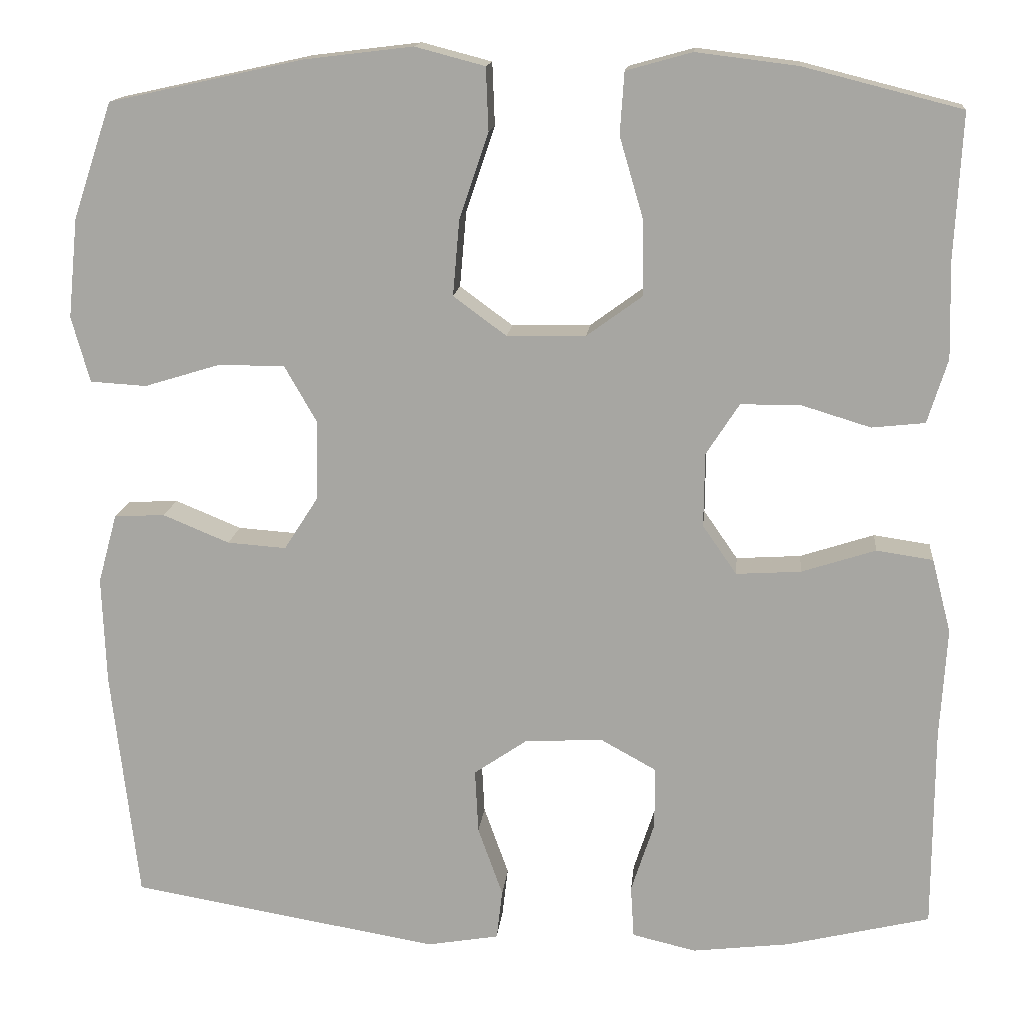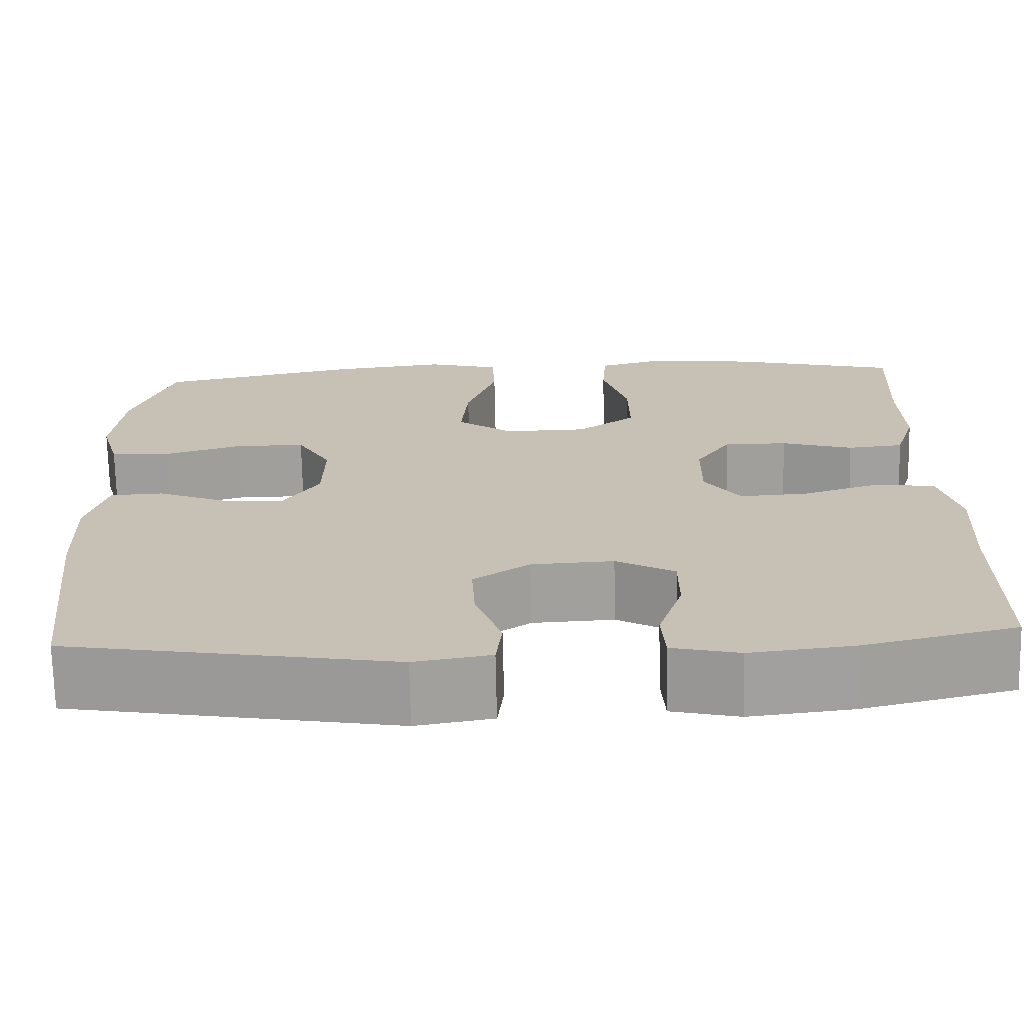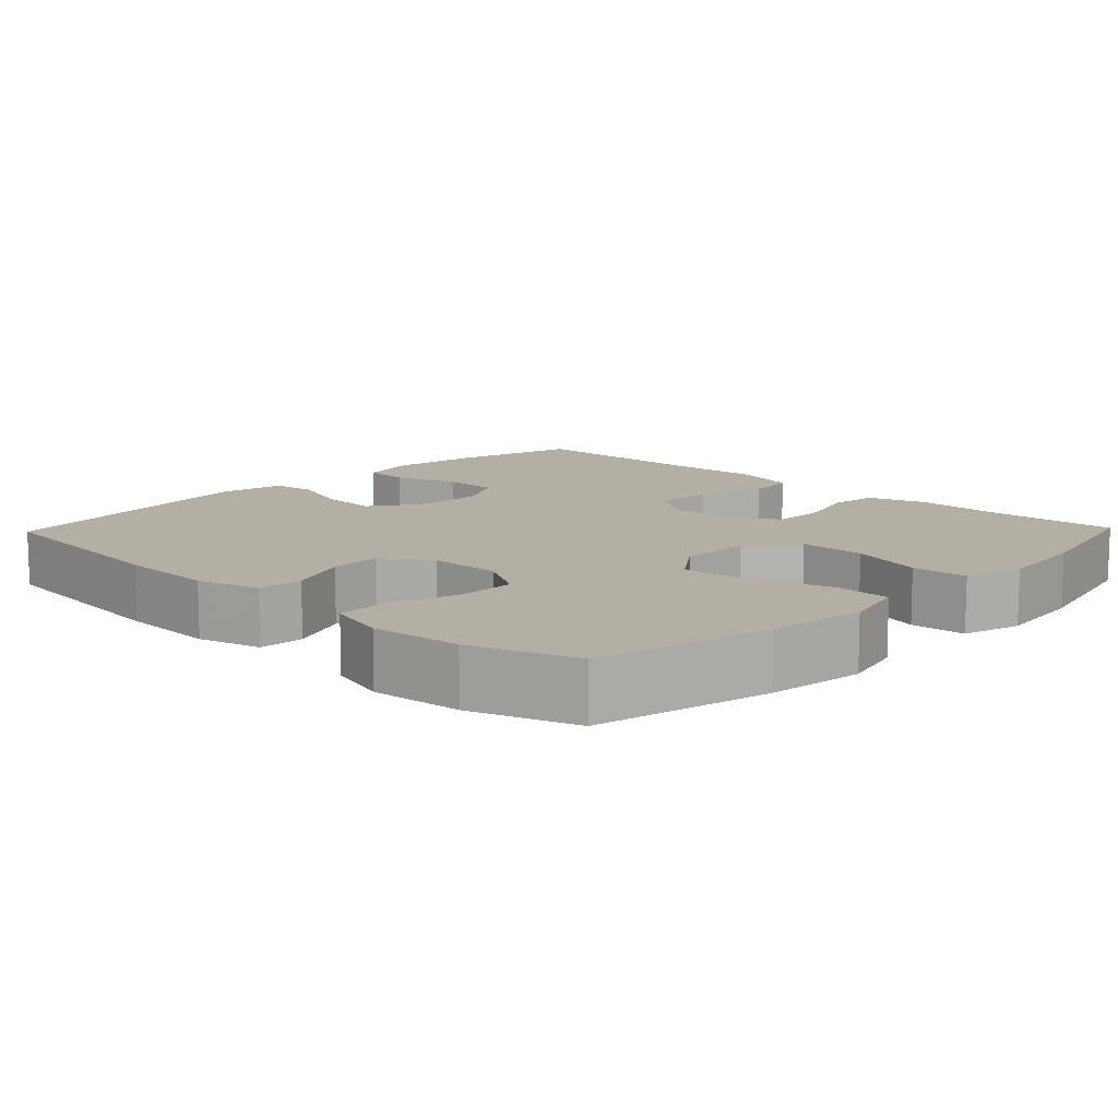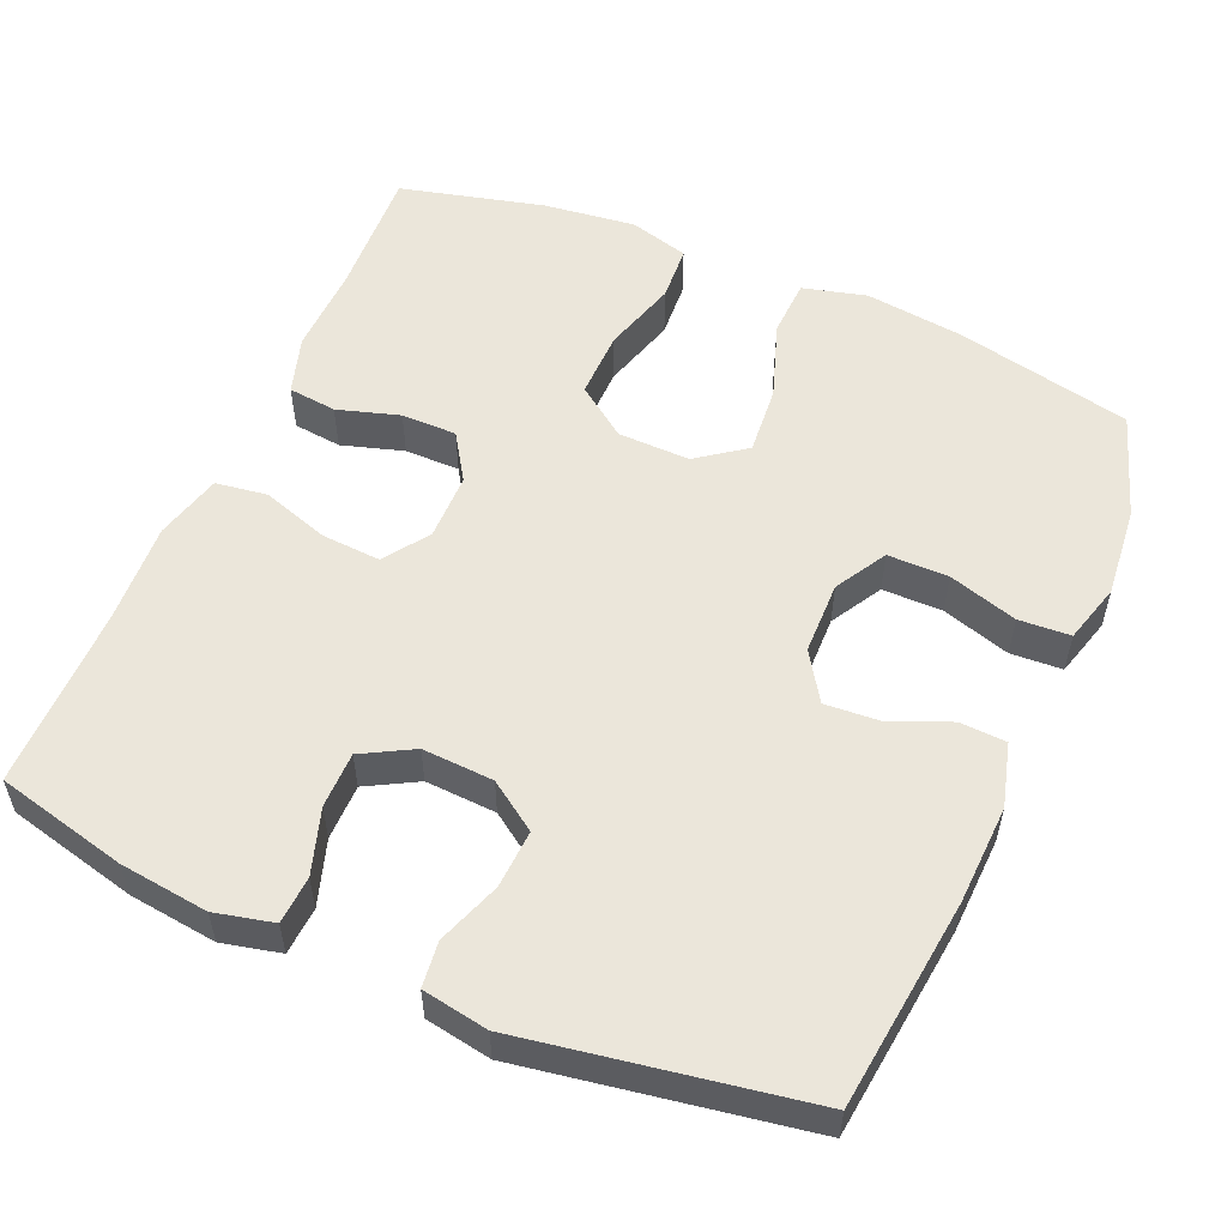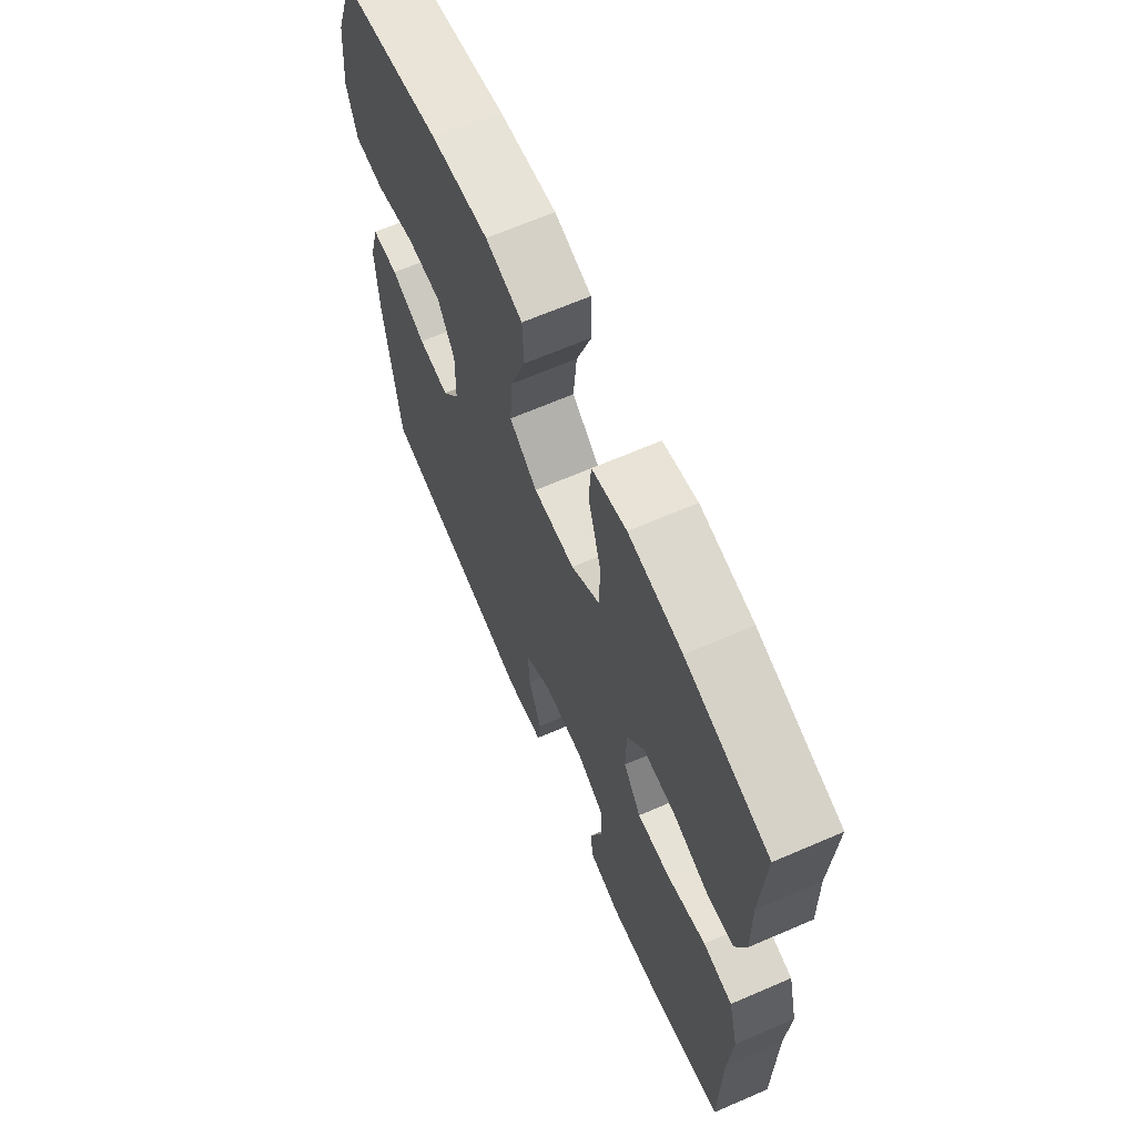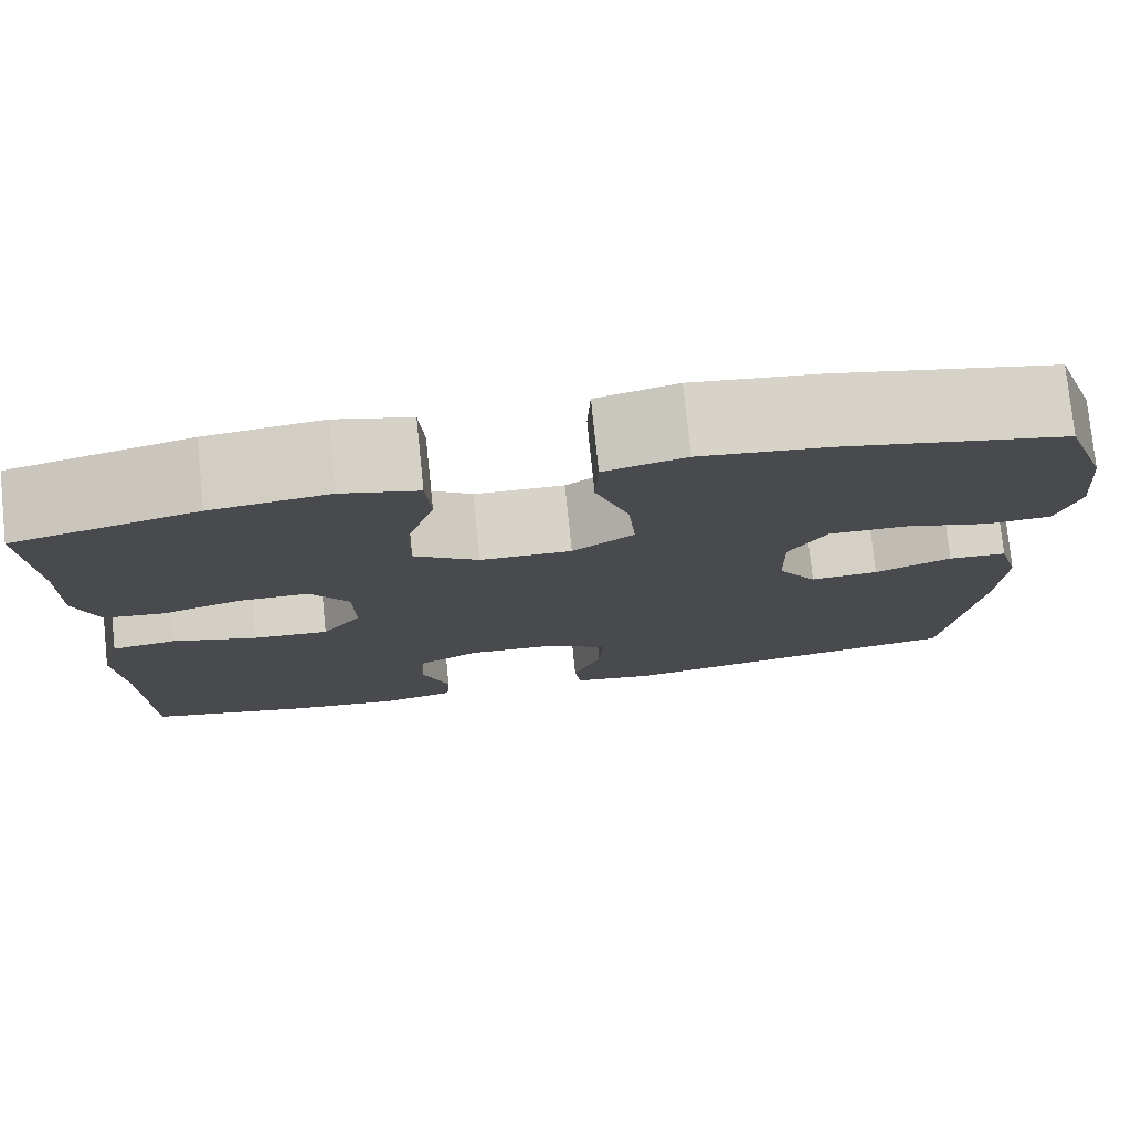
<metadata>
{"format":"obj","ext":"obj","renderer":"f3d","projection":"perspective","resolution":1024,"background":"white","views":[{"elev":14.8,"azim":5.7,"up":"+Z"},{"elev":-71.2,"azim":1.2,"up":"+Z"},{"elev":11.3,"azim":-46.1,"up":"+Y"},{"elev":54.7,"azim":-156.6,"up":"+Y"},{"elev":66.4,"azim":66.6,"up":"+Z"},{"elev":77.6,"azim":174.1,"up":"+Z"}]}
</metadata>
<code>
v 0.5 0.07 -0.5
v 0.327 0.07 -0.542
v 0.21 0.07 -0.556
v 0.133 0.07 -0.538
v 0.129 0.07 -0.475
v 0.157 0.07 -0.389
v 0.157 0.07 -0.315
v 0.09 0.07 -0.278
v -0.004 0.07 -0.283
v -0.068 0.07 -0.327
v -0.064 0.07 -0.404
v -0.034 0.07 -0.488
v -0.041 0.07 -0.548
v -0.128 0.07 -0.563
v -0.5 0.07 -0.5
v -0.532 0.07 -0.221
v -0.537 0.07 -0.091
v -0.514 0.07 -0.007
v -0.453 0.07 -0.004
v -0.373 0.07 -0.037
v -0.302 0.07 -0.042
v -0.261 0.07 0.022
v -0.259 0.07 0.118
v -0.298 0.07 0.186
v -0.378 0.07 0.186
v -0.469 0.07 0.158
v -0.537 0.07 0.162
v -0.559 0.07 0.241
v -0.547 0.07 0.361
v -0.5 0.07 0.5
v -0.267 0.07 0.551
v -0.136 0.07 0.567
v -0.052 0.07 0.545
v -0.049 0.07 0.469
v -0.084 0.07 0.366
v -0.092 0.07 0.275
v -0.028 0.07 0.228
v 0.067 0.07 0.23
v 0.134 0.07 0.279
v 0.133 0.07 0.368
v 0.104 0.07 0.467
v 0.109 0.07 0.541
v 0.188 0.07 0.563
v 0.31 0.07 0.548
v 0.5 0.07 0.5
v 0.491 0.07 0.327
v 0.494 0.07 0.21
v 0.47 0.07 0.133
v 0.406 0.07 0.126
v 0.324 0.07 0.151
v 0.251 0.07 0.151
v 0.211 0.07 0.089
v 0.21 0.07 0
v 0.251 0.07 -0.059
v 0.329 0.07 -0.054
v 0.418 0.07 -0.025
v 0.486 0.07 -0.035
v 0.509 0.07 -0.124
v 0.501 0.07 -0.257
v 0.5 0 -0.5
v 0.327 0 -0.542
v 0.21 0 -0.556
v 0.133 0 -0.538
v 0.129 0 -0.475
v 0.157 0 -0.389
v 0.157 0 -0.315
v 0.09 0 -0.278
v -0.004 0 -0.283
v -0.068 0 -0.327
v -0.064 0 -0.404
v -0.034 0 -0.488
v -0.041 0 -0.548
v -0.128 0 -0.563
v -0.5 0 -0.5
v -0.532 0 -0.221
v -0.537 0 -0.091
v -0.514 0 -0.007
v -0.453 0 -0.004
v -0.373 0 -0.037
v -0.302 0 -0.042
v -0.261 0 0.022
v -0.259 0 0.118
v -0.298 0 0.186
v -0.378 0 0.186
v -0.469 0 0.158
v -0.537 0 0.162
v -0.559 0 0.241
v -0.547 0 0.361
v -0.5 0 0.5
v -0.267 0 0.551
v -0.136 0 0.567
v -0.052 0 0.545
v -0.049 0 0.469
v -0.084 0 0.366
v -0.092 0 0.275
v -0.028 0 0.228
v 0.067 0 0.23
v 0.134 0 0.279
v 0.133 0 0.368
v 0.104 0 0.467
v 0.109 0 0.541
v 0.188 0 0.563
v 0.31 0 0.548
v 0.5 0 0.5
v 0.491 0 0.327
v 0.494 0 0.21
v 0.47 0 0.133
v 0.406 0 0.126
v 0.324 0 0.151
v 0.251 0 0.151
v 0.211 0 0.089
v 0.21 0 0
v 0.251 0 -0.059
v 0.329 0 -0.054
v 0.418 0 -0.025
v 0.486 0 -0.035
v 0.509 0 -0.124
v 0.501 0 -0.257
f 57 58 59
f 56 57 59
f 55 56 59
f 2 3 4
f 1 2 4
f 59 1 4
f 55 59 4
f 54 55 4
f 48 49 50
f 47 48 50
f 46 47 50
f 46 50 51
f 45 46 51
f 44 45 51
f 43 44 51
f 42 43 51
f 41 42 51
f 40 41 51
f 39 40 51 52
f 33 34 35
f 32 33 35
f 31 32 35
f 30 31 35
f 29 30 35
f 28 29 35
f 27 28 35
f 26 27 35
f 25 26 35
f 24 25 35 36
f 23 24 36 37
f 18 19 20
f 17 18 20
f 16 17 20
f 15 16 20
f 14 15 20
f 13 14 20
f 12 13 20
f 11 12 20
f 10 11 20 21
f 9 10 21 22
f 4 5 6
f 54 4 6
f 53 54 6 7
f 53 7 8
f 52 53 8
f 39 52 8
f 38 39 8
f 23 37 38
f 22 23 38
f 9 22 38
f 8 9 38
f 118 117 116
f 118 116 115
f 118 115 114
f 63 62 61
f 63 61 60
f 63 60 118
f 63 118 114
f 63 114 113
f 109 108 107
f 109 107 106
f 109 106 105
f 110 109 105
f 110 105 104
f 110 104 103
f 110 103 102
f 110 102 101
f 110 101 100
f 110 100 99
f 111 110 99 98
f 94 93 92
f 94 92 91
f 94 91 90
f 94 90 89
f 94 89 88
f 94 88 87
f 94 87 86
f 94 86 85
f 94 85 84
f 95 94 84 83
f 96 95 83 82
f 79 78 77
f 79 77 76
f 79 76 75
f 79 75 74
f 79 74 73
f 79 73 72
f 79 72 71
f 79 71 70
f 80 79 70 69
f 81 80 69 68
f 65 64 63
f 65 63 113
f 66 65 113 112
f 67 66 112
f 67 112 111
f 67 111 98
f 67 98 97
f 97 96 82
f 97 82 81
f 97 81 68
f 97 68 67
f 1 60 61 2
f 2 61 62 3
f 3 62 63 4
f 4 63 64 5
f 5 64 65 6
f 6 65 66 7
f 7 66 67 8
f 8 67 68 9
f 9 68 69 10
f 10 69 70 11
f 11 70 71 12
f 12 71 72 13
f 13 72 73 14
f 14 73 74 15
f 15 74 75 16
f 16 75 76 17
f 17 76 77 18
f 18 77 78 19
f 19 78 79 20
f 20 79 80 21
f 21 80 81 22
f 22 81 82 23
f 23 82 83 24
f 24 83 84 25
f 25 84 85 26
f 26 85 86 27
f 27 86 87 28
f 28 87 88 29
f 29 88 89 30
f 30 89 90 31
f 31 90 91 32
f 32 91 92 33
f 33 92 93 34
f 34 93 94 35
f 35 94 95 36
f 36 95 96 37
f 37 96 97 38
f 38 97 98 39
f 39 98 99 40
f 40 99 100 41
f 41 100 101 42
f 42 101 102 43
f 43 102 103 44
f 44 103 104 45
f 45 104 105 46
f 46 105 106 47
f 47 106 107 48
f 48 107 108 49
f 49 108 109 50
f 50 109 110 51
f 51 110 111 52
f 52 111 112 53
f 53 112 113 54
f 54 113 114 55
f 55 114 115 56
f 56 115 116 57
f 57 116 117 58
f 58 117 118 59
f 59 118 60 1

</code>
